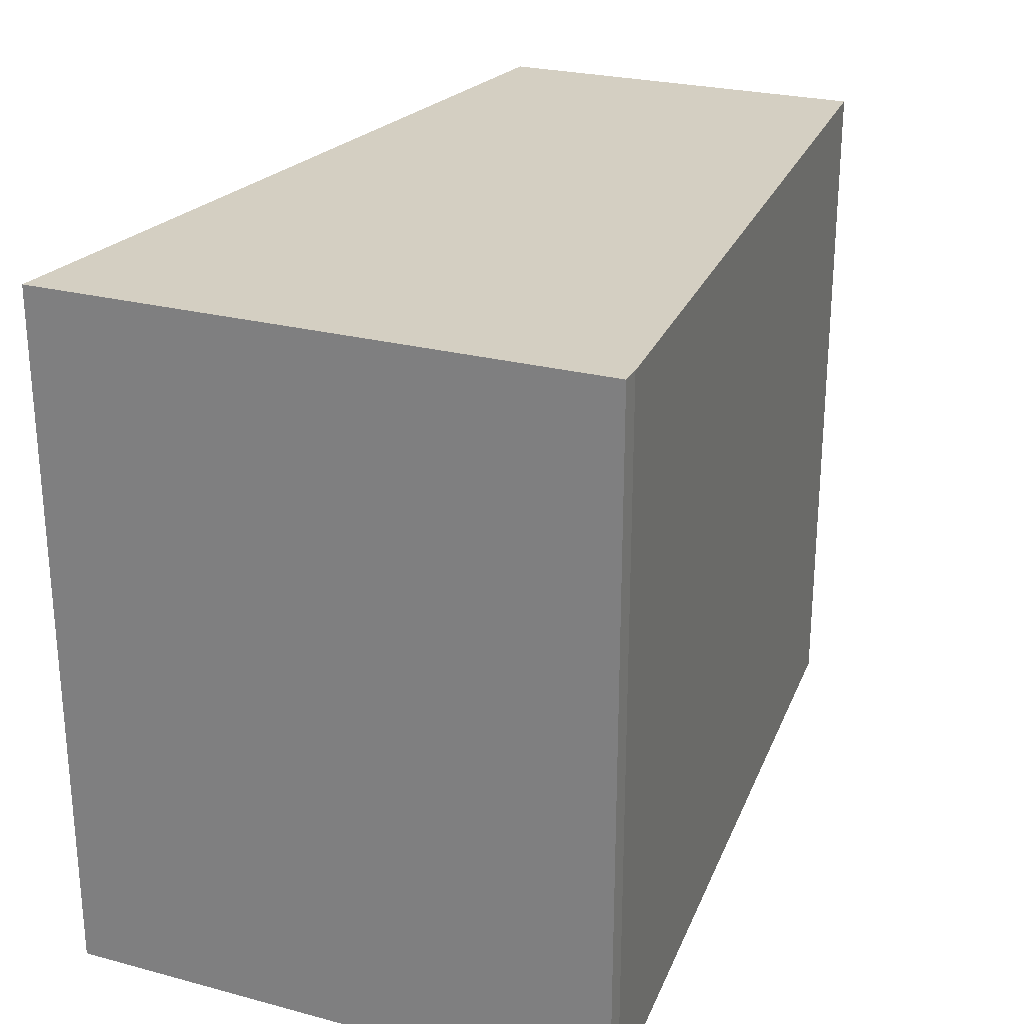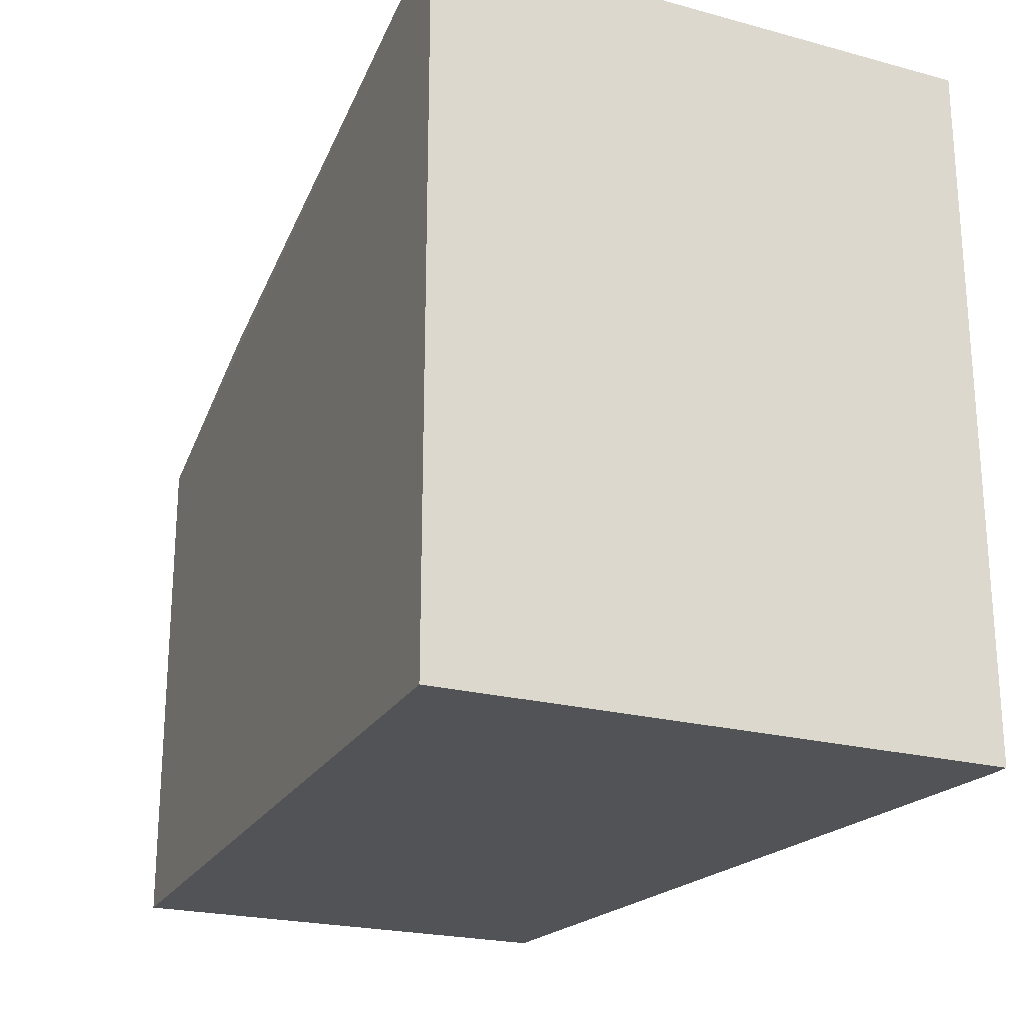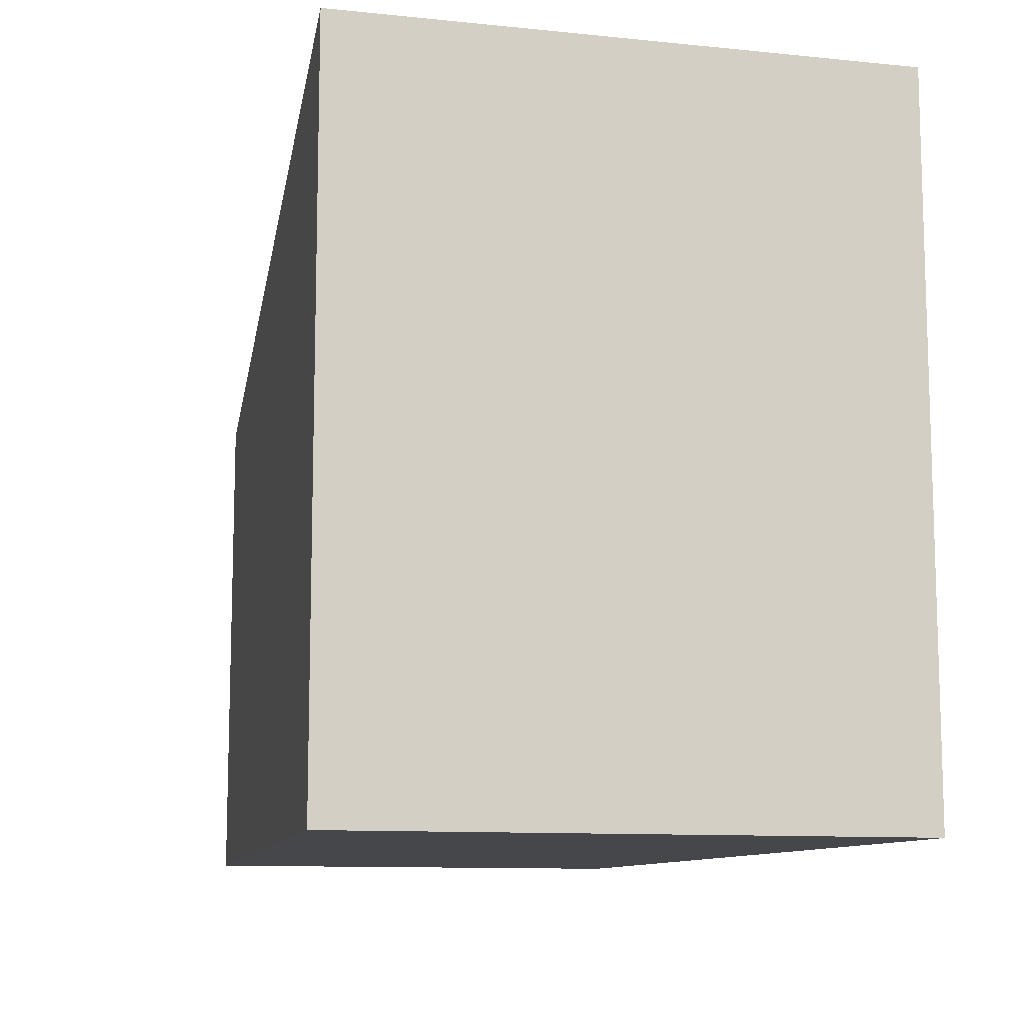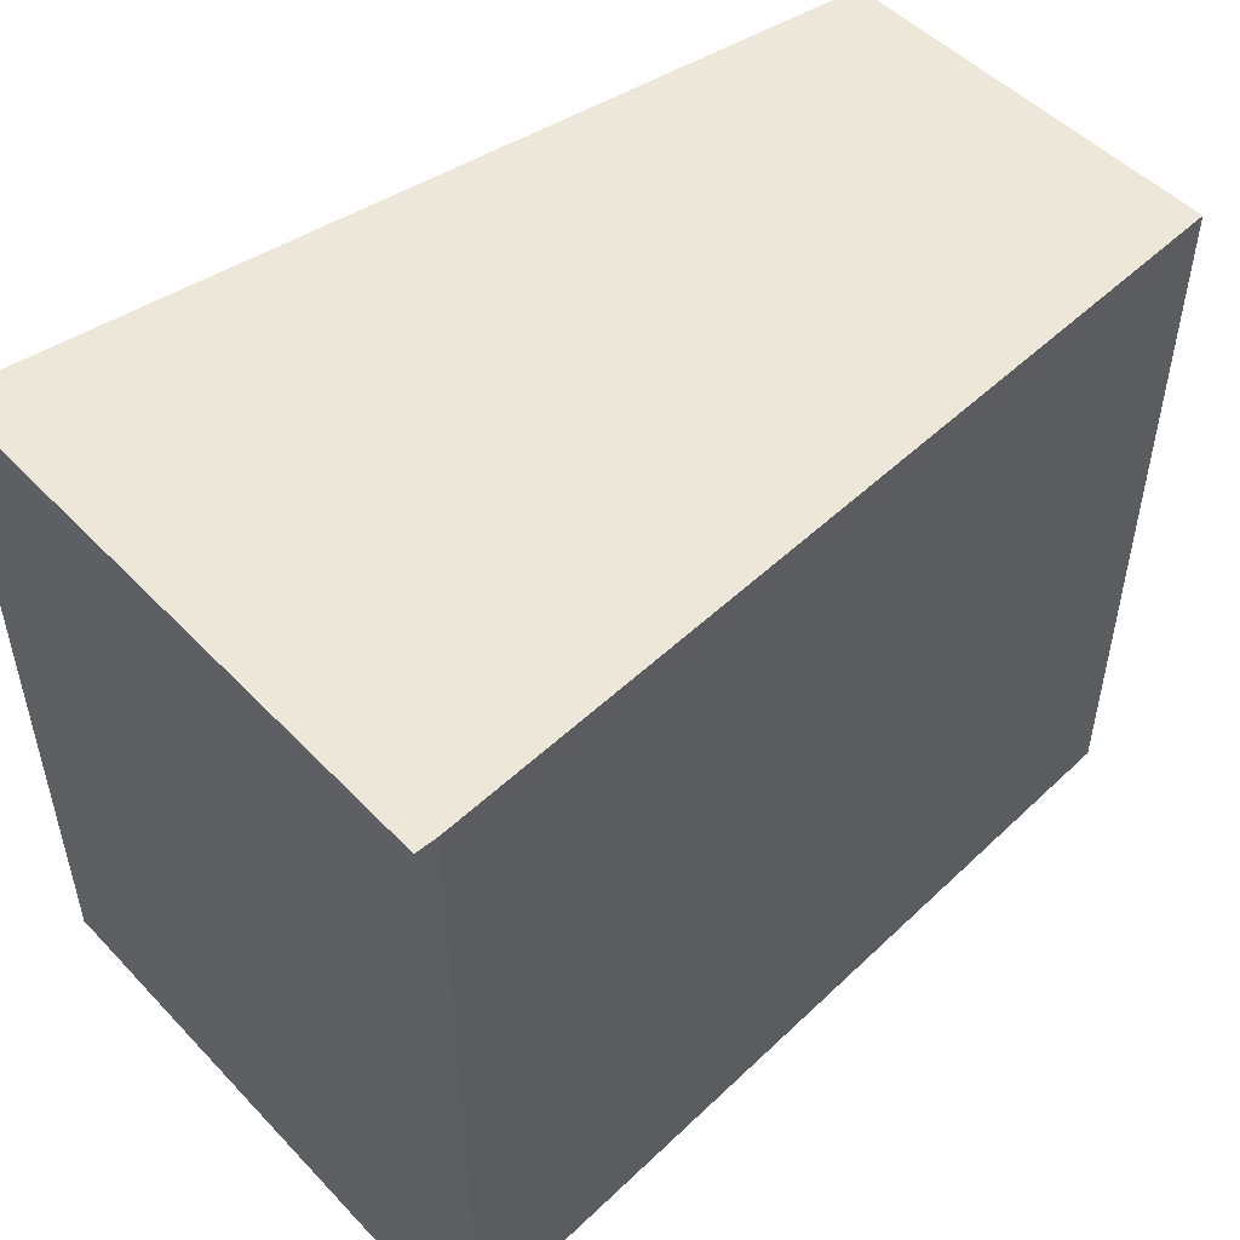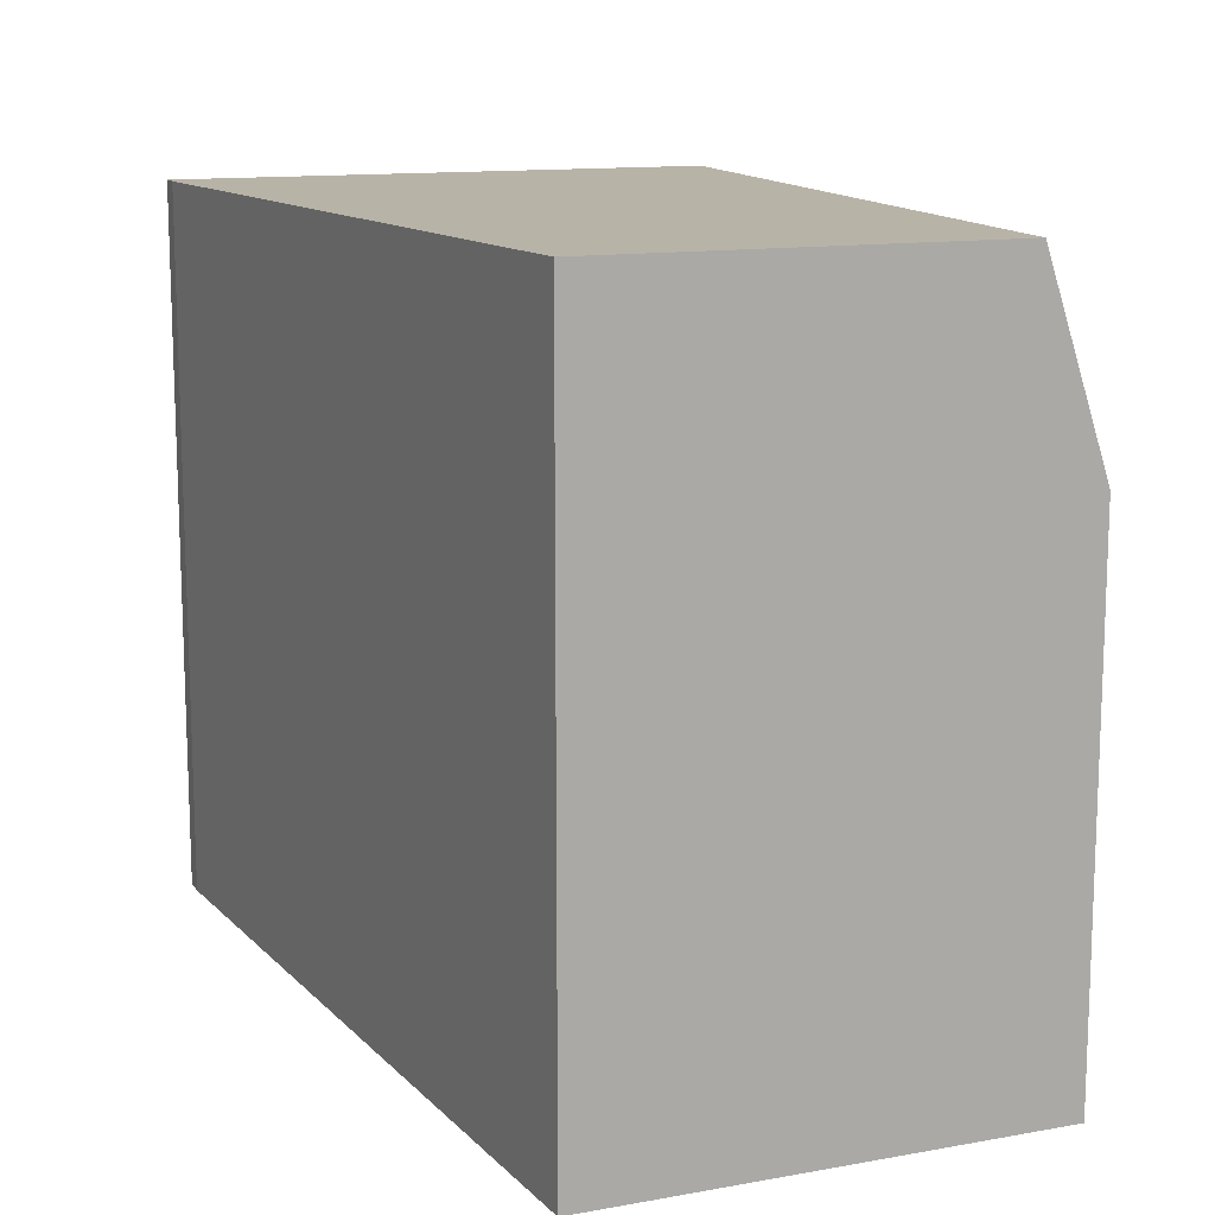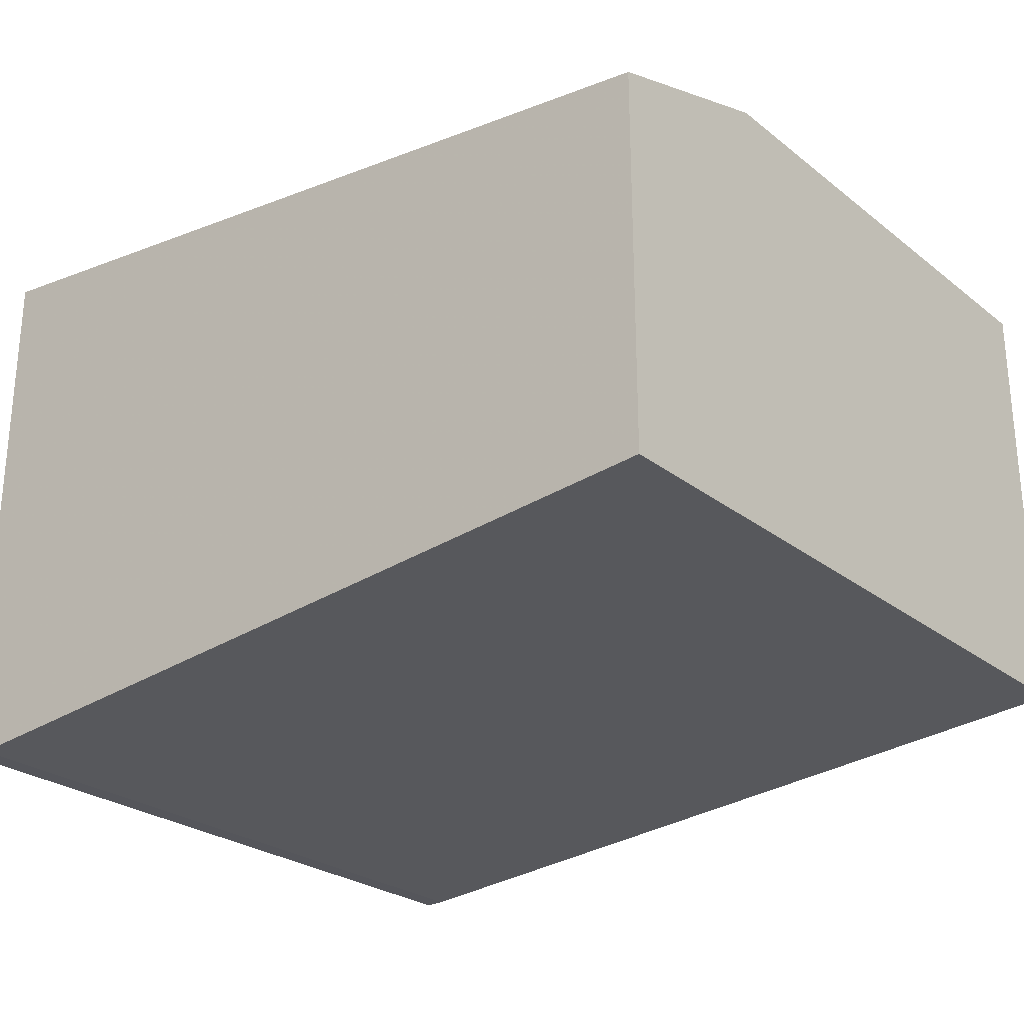
<metadata>
{"format":"obj","ext":"obj","renderer":"f3d","projection":"perspective","resolution":1024,"background":"white","views":[{"elev":25.4,"azim":-66.9,"up":"+Z"},{"elev":-22.3,"azim":-115.0,"up":"+Z"},{"elev":-10.7,"azim":-104.2,"up":"+Z"},{"elev":50.2,"azim":-41.6,"up":"+Z"},{"elev":12.8,"azim":67.7,"up":"+Z"},{"elev":-26.2,"azim":39.6,"up":"+Y"}]}
</metadata>
<code>
v -0.001773 -0.3524 0.0009297
v -0.001773 -0.3524 0.2168
v -0.001773 -0.5421 0.0009297
v -0.3612 -0.3345 0.0009297
v -0.001773 -0.3795 0.2978
v -0.3612 -0.3345 0.2978
v -0.001773 -0.5421 0.2978
v -0.3524 -0.5692 0.0009297
v -0.3612 -0.5692 0.0009297
v -0.3612 -0.5692 0.2978
v -0.3524 -0.5692 0.2978
f 4 9 10
f 4 10 6
f 5 6 10
f 8 10 9
f 5 11 7
f 8 11 10
f 3 11 8
f 5 10 11
f 3 7 11
f 1 4 6
f 1 6 2
f 2 6 5
f 1 9 4
f 1 8 9
f 1 3 8
f 1 7 3
f 1 5 7
f 1 2 5

</code>
